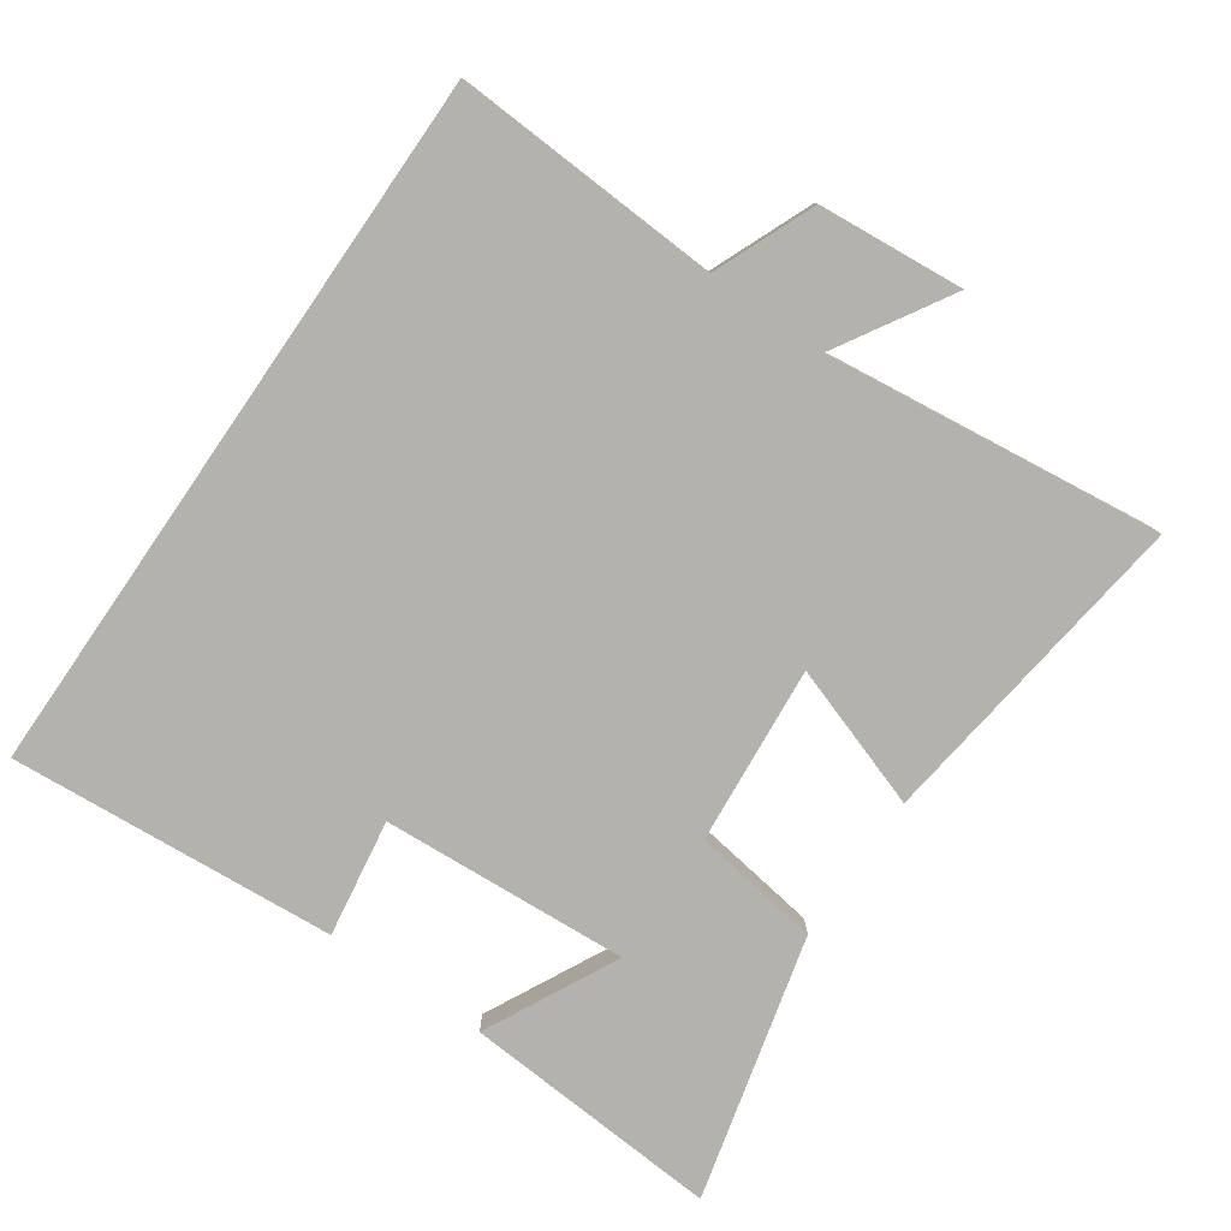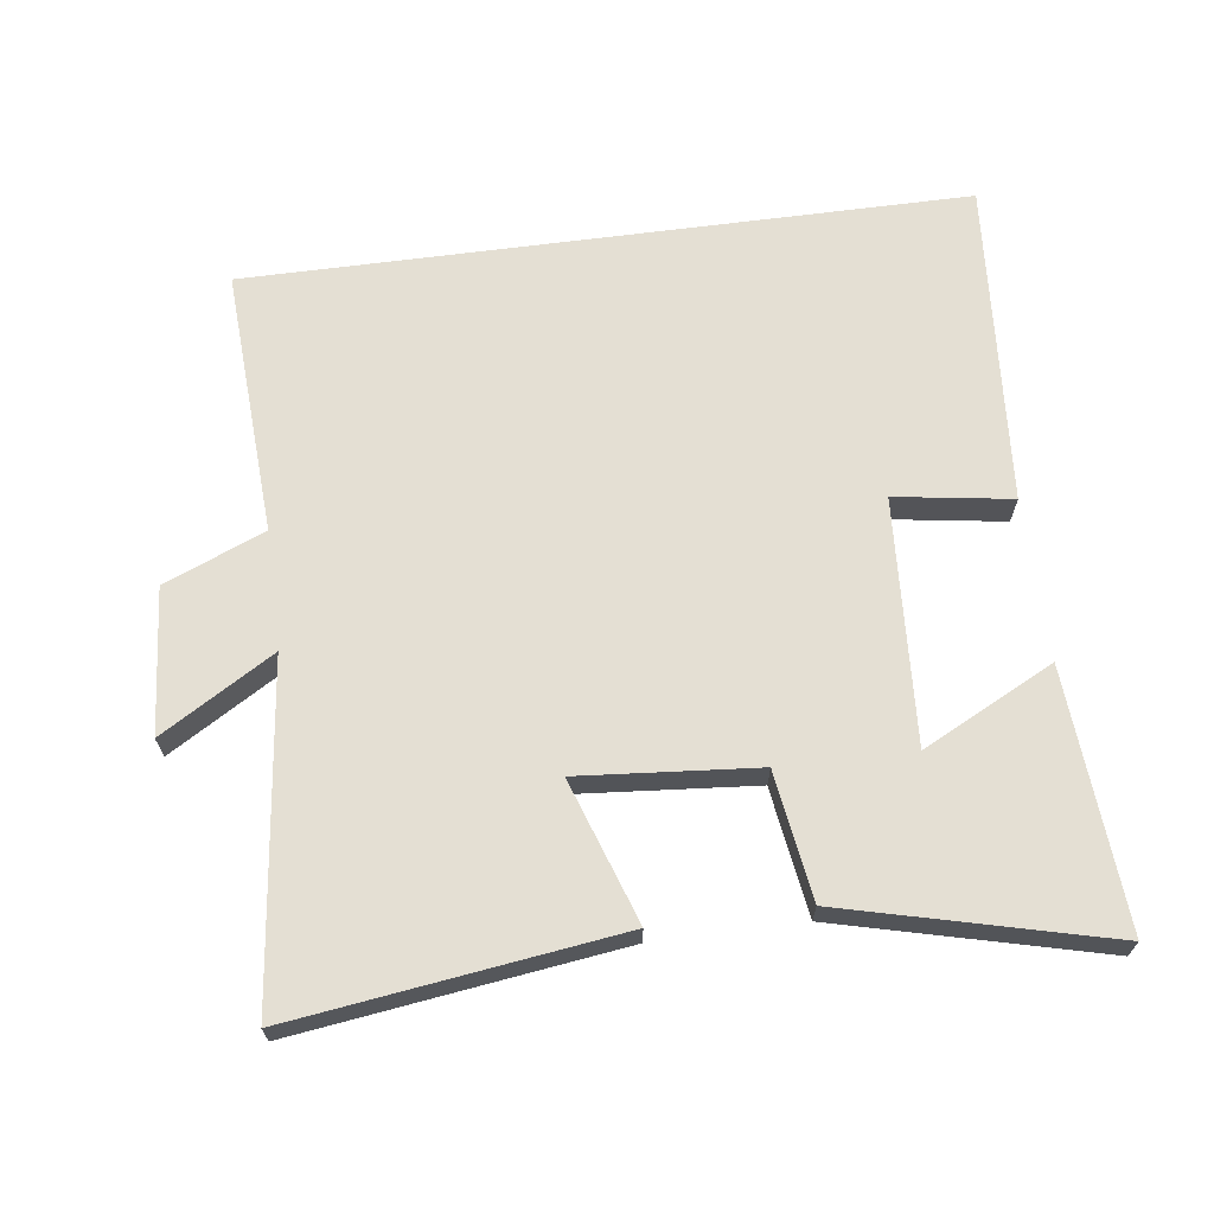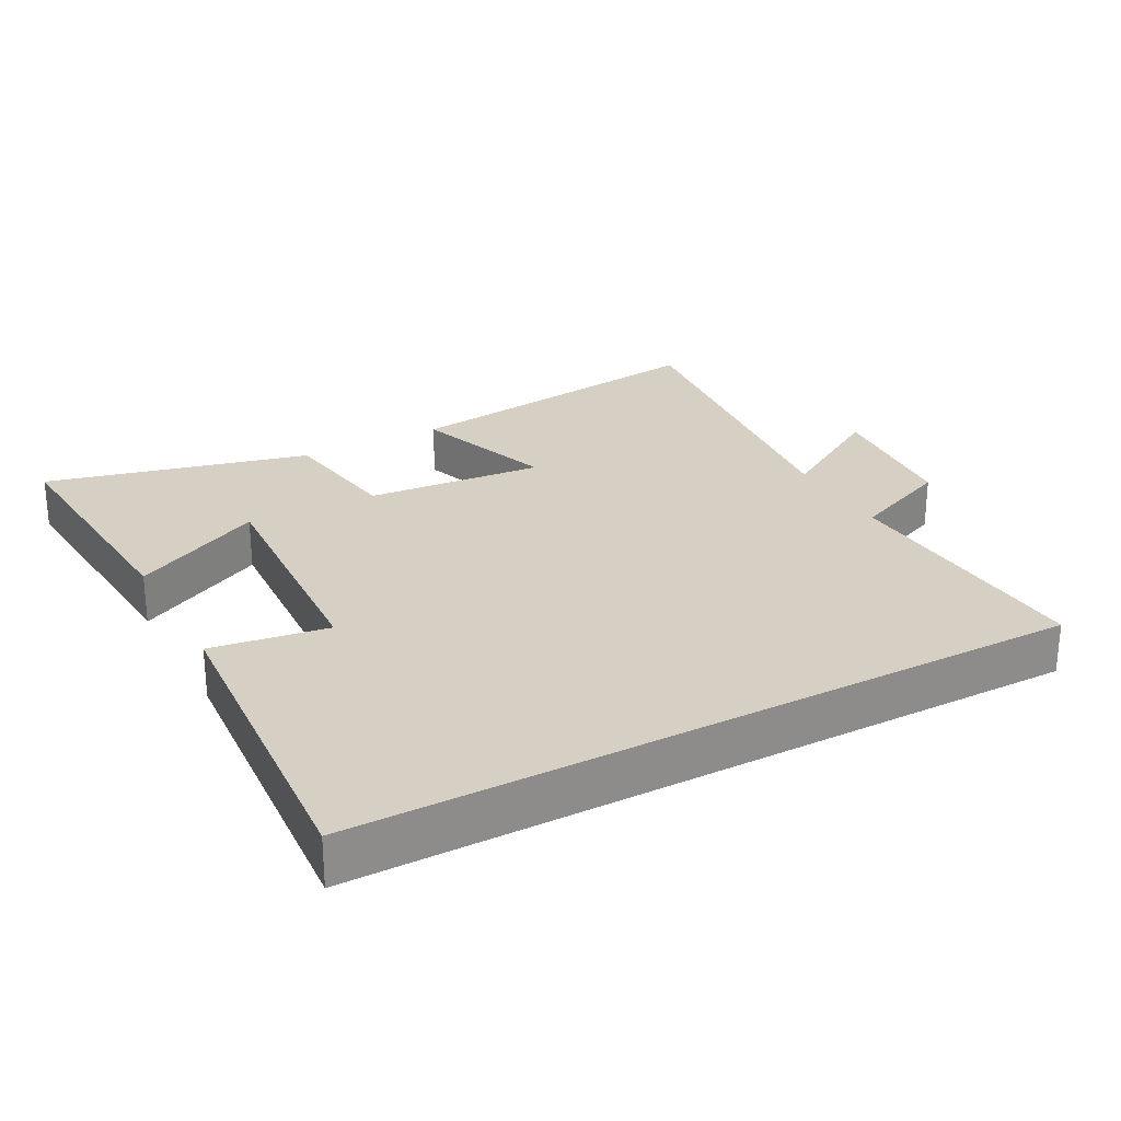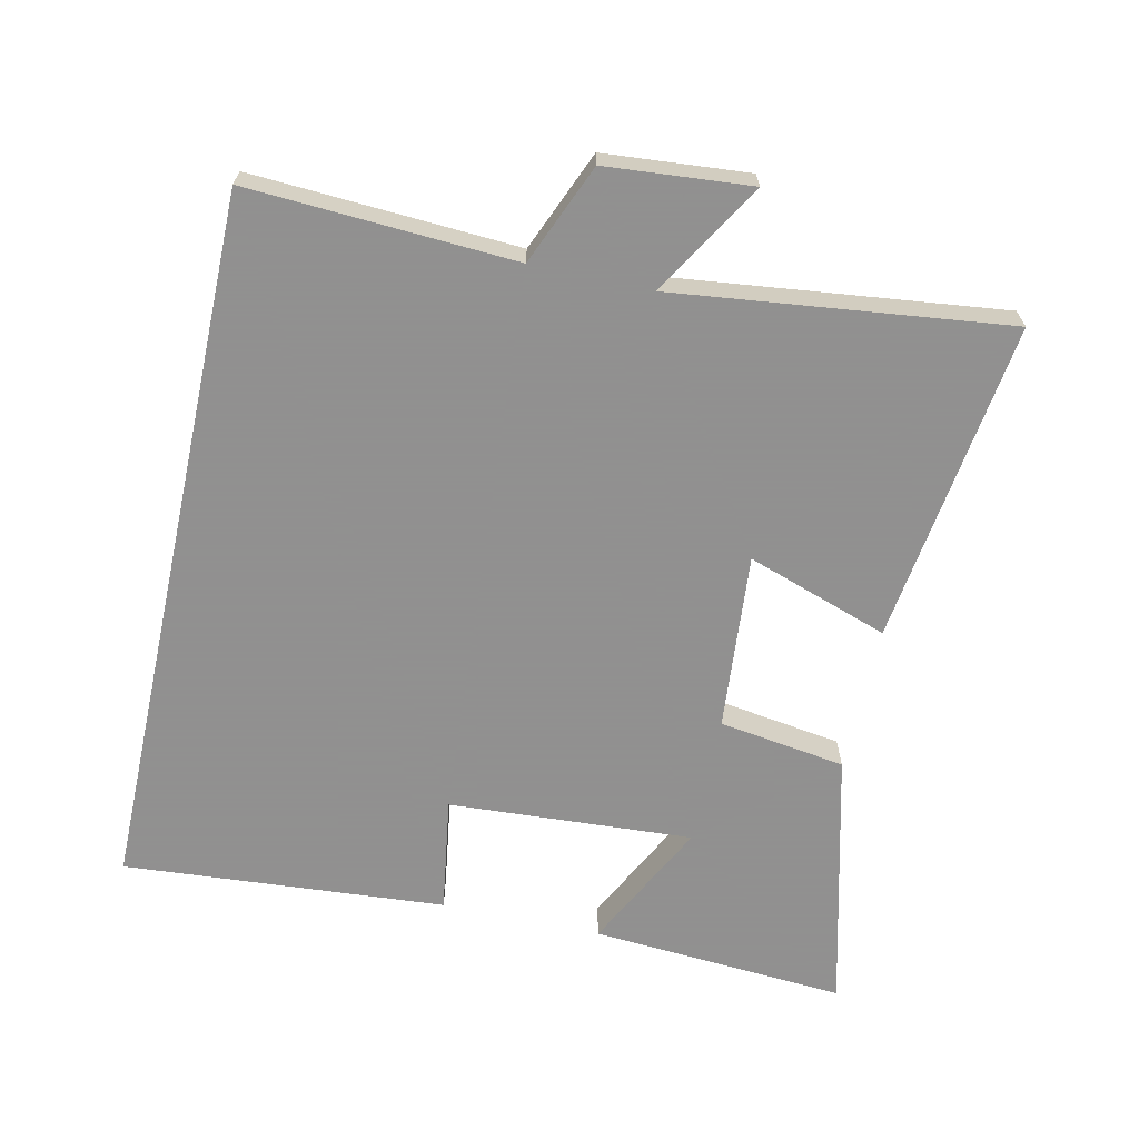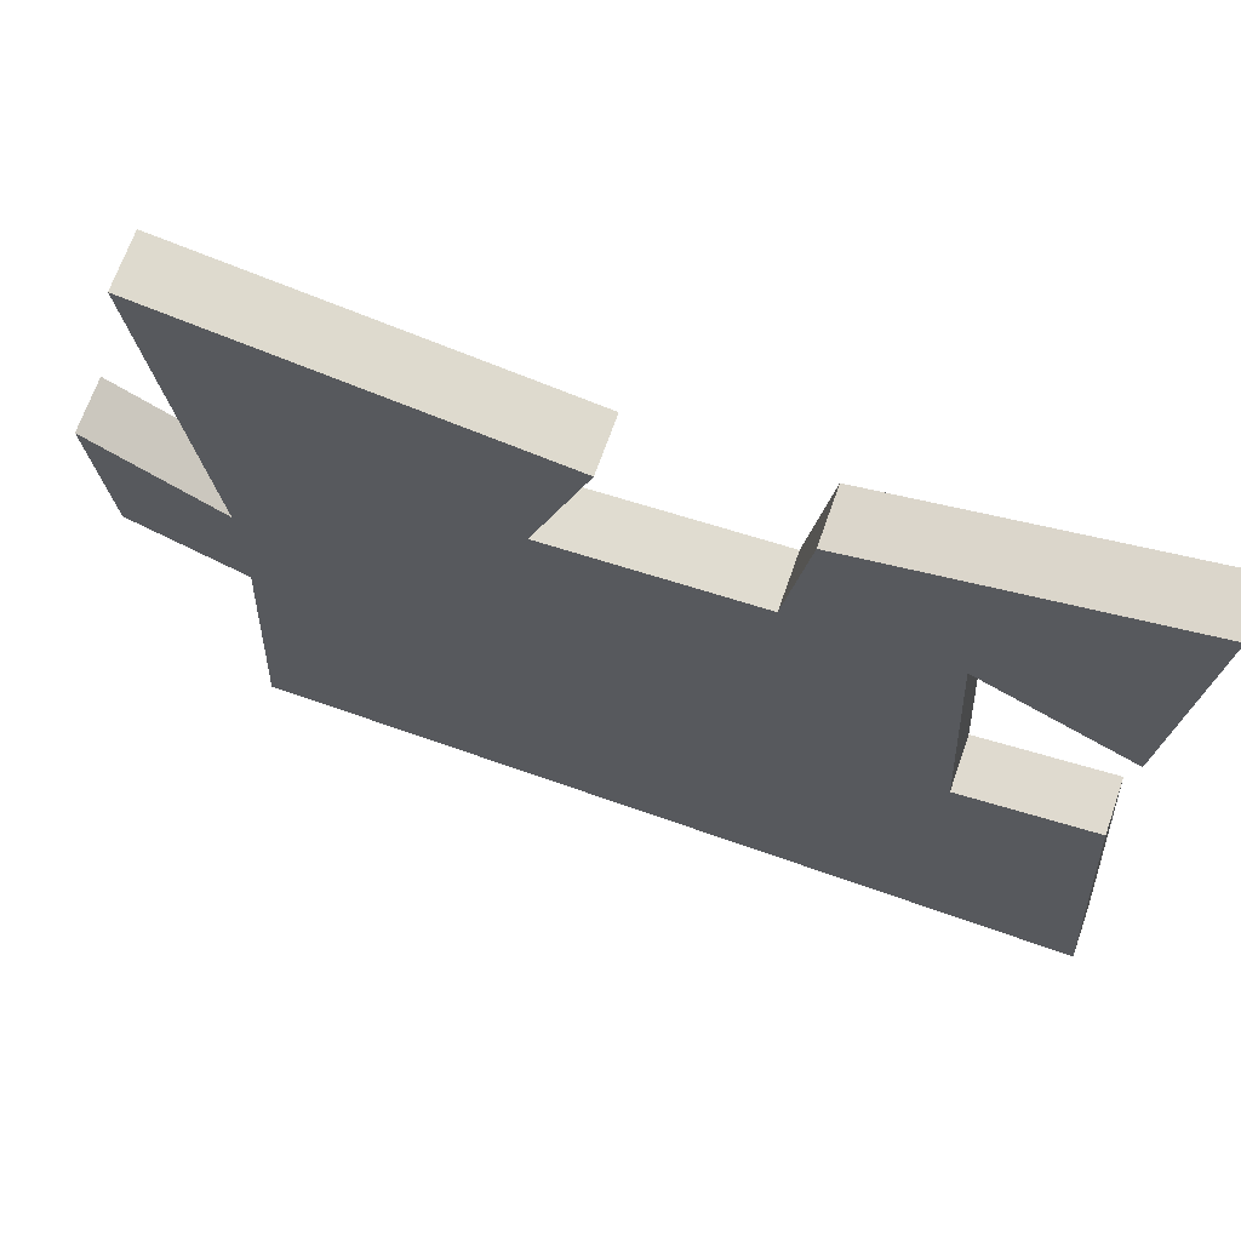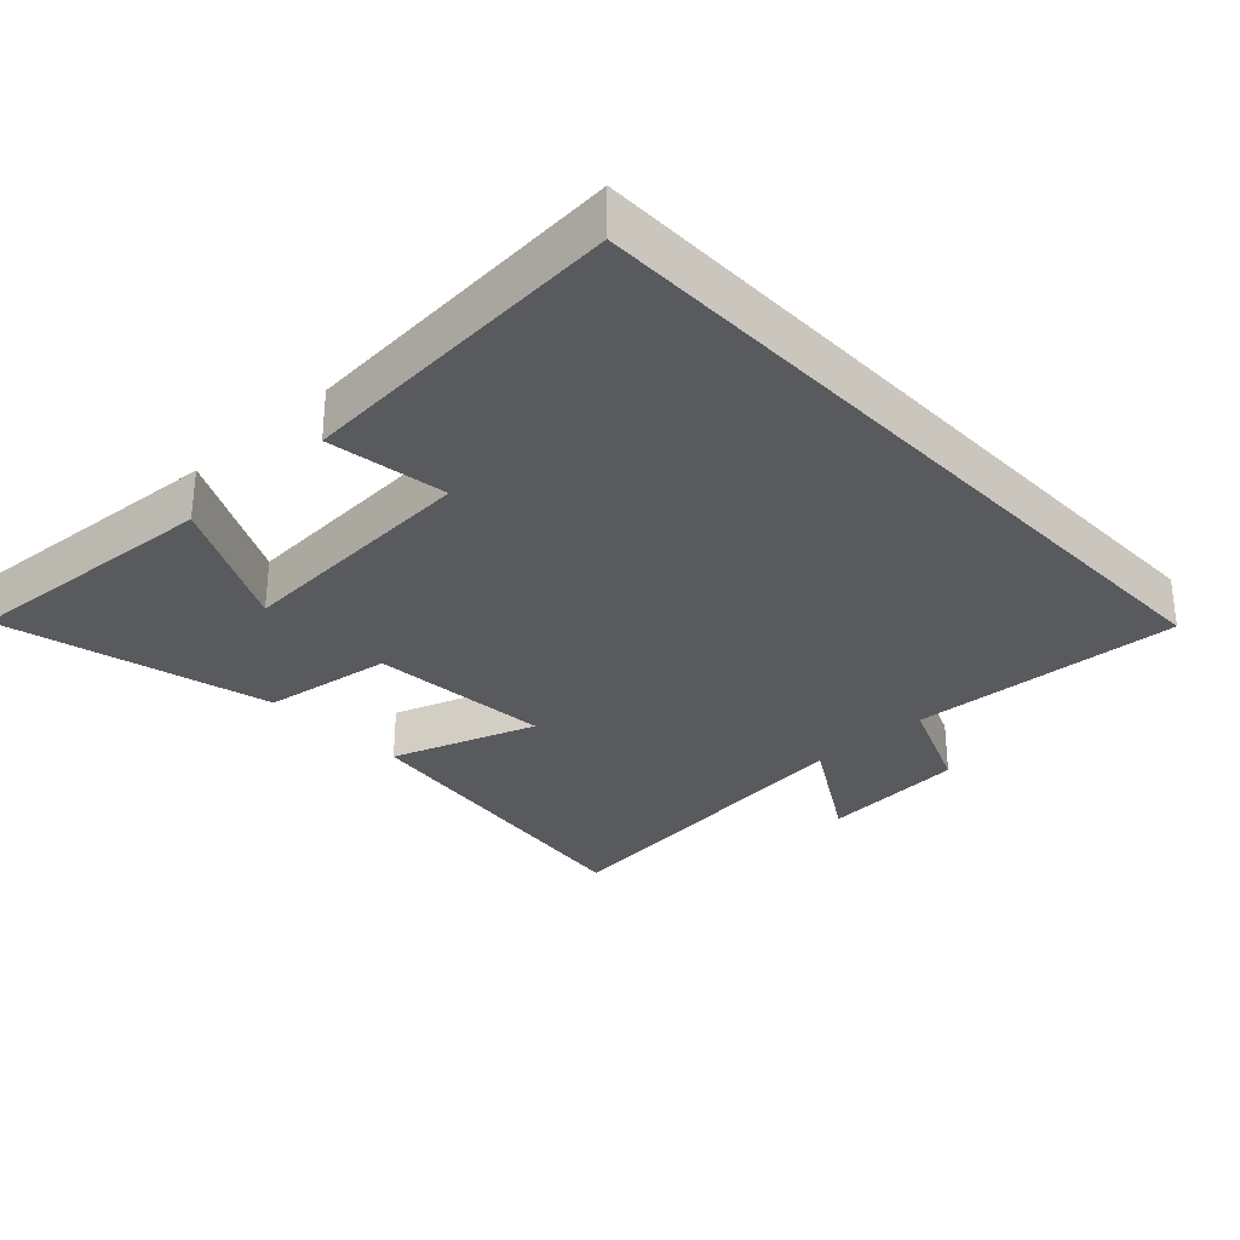
<metadata>
{"format":"obj","ext":"obj","renderer":"f3d","projection":"perspective","resolution":1024,"background":"white","views":[{"elev":-79.6,"azim":-124.6,"up":"+Y"},{"elev":66.5,"azim":-7.5,"up":"+Y"},{"elev":26.2,"azim":151.5,"up":"+Y"},{"elev":-65.8,"azim":-102.4,"up":"+Y"},{"elev":69.2,"azim":19.4,"up":"+Z"},{"elev":-30.5,"azim":133.3,"up":"+Y"}]}
</metadata>
<code>
v 0.536 0.07 -0.5
v -0.522 0.07 -0.5
v -0.5 0.07 -0.106
v -0.648 0.07 -0.044
v -0.666 0.07 0.17
v -0.5 0.07 0.07
v -0.558 0.07 0.564
v -0.079 0.07 0.5
v -0.151 0.07 0.29
v 0.111 0.07 0.312
v 0.139 0.07 0.5
v 0.527 0.07 0.597
v 0.5 0.07 0.217
v 0.306 0.07 0.315
v 0.328 0.07 -0.047
v 0.5 0.07 -0.021
v 0.536 0 -0.5
v -0.522 0 -0.5
v -0.5 0 -0.106
v -0.648 0 -0.044
v -0.666 0 0.17
v -0.5 0 0.07
v -0.558 0 0.564
v -0.079 0 0.5
v -0.151 0 0.29
v 0.111 0 0.312
v 0.139 0 0.5
v 0.527 0 0.597
v 0.5 0 0.217
v 0.306 0 0.315
v 0.328 0 -0.047
v 0.5 0 -0.021
f 15 16 1 2
f 14 15 2 3
f 11 12 13 14
f 10 11 14
f 14 3 4
f 10 14 4
f 9 10 4
f 6 7 8 9
f 6 9 4
f 4 5 6
f 18 17 32 31
f 19 18 31 30
f 30 29 28 27
f 30 27 26
f 20 19 30
f 20 30 26
f 20 26 25
f 25 24 23 22
f 20 25 22
f 22 21 20
f 1 17 18 2
f 2 18 19 3
f 3 19 20 4
f 4 20 21 5
f 5 21 22 6
f 6 22 23 7
f 7 23 24 8
f 8 24 25 9
f 9 25 26 10
f 10 26 27 11
f 11 27 28 12
f 12 28 29 13
f 13 29 30 14
f 14 30 31 15
f 15 31 32 16
f 16 32 17 1

</code>
